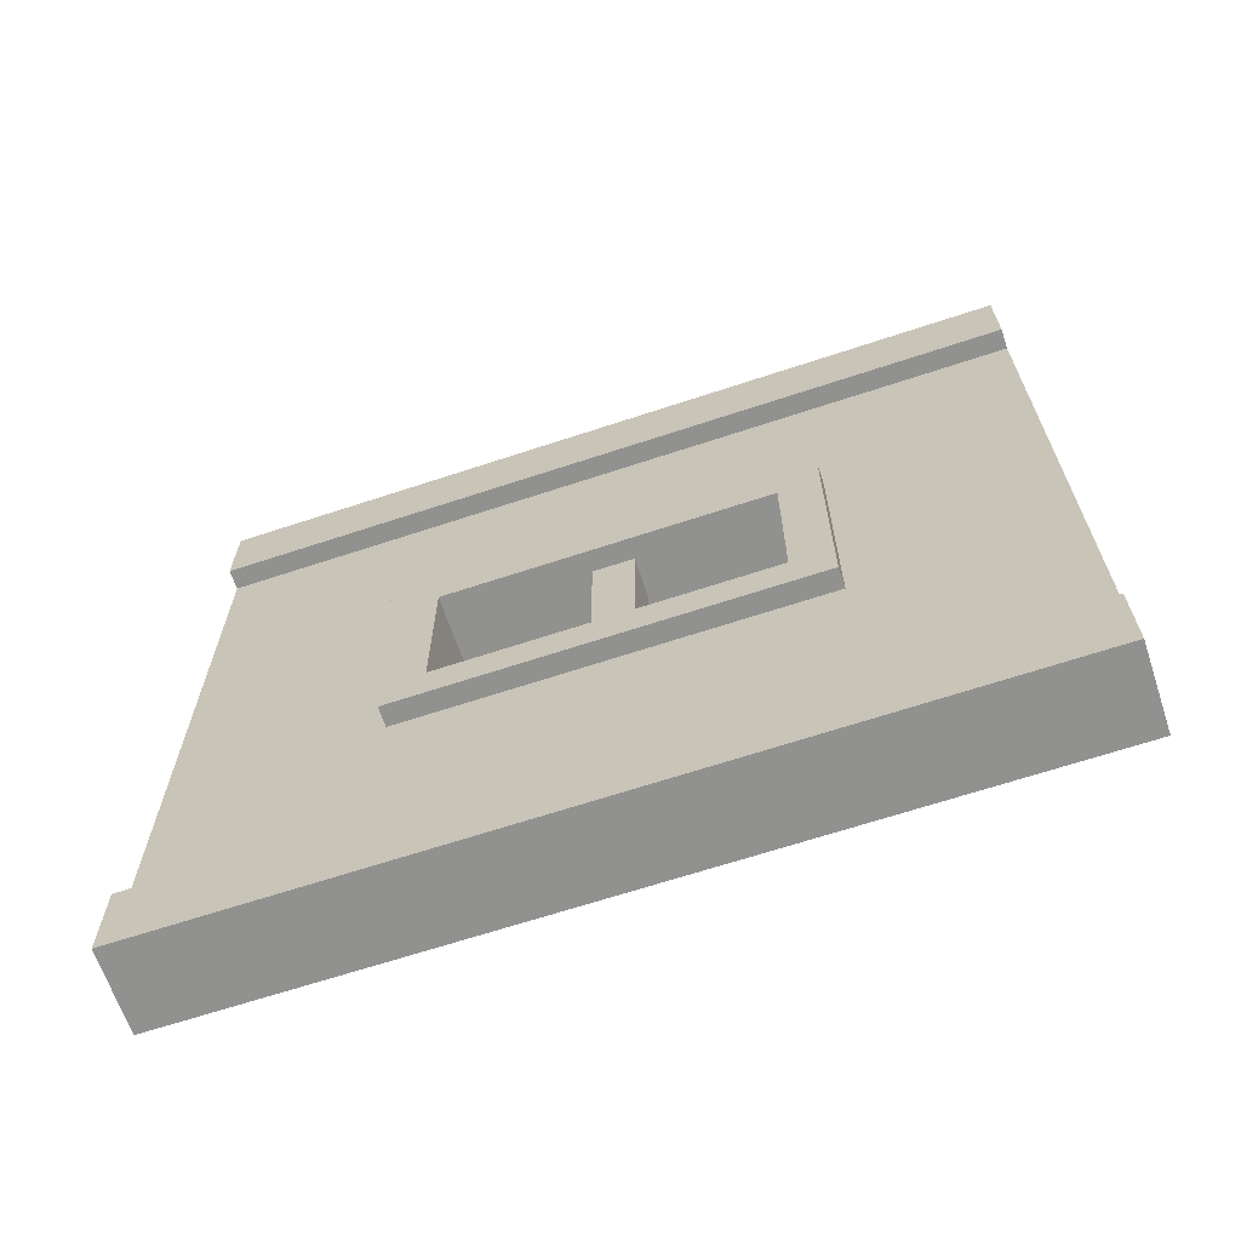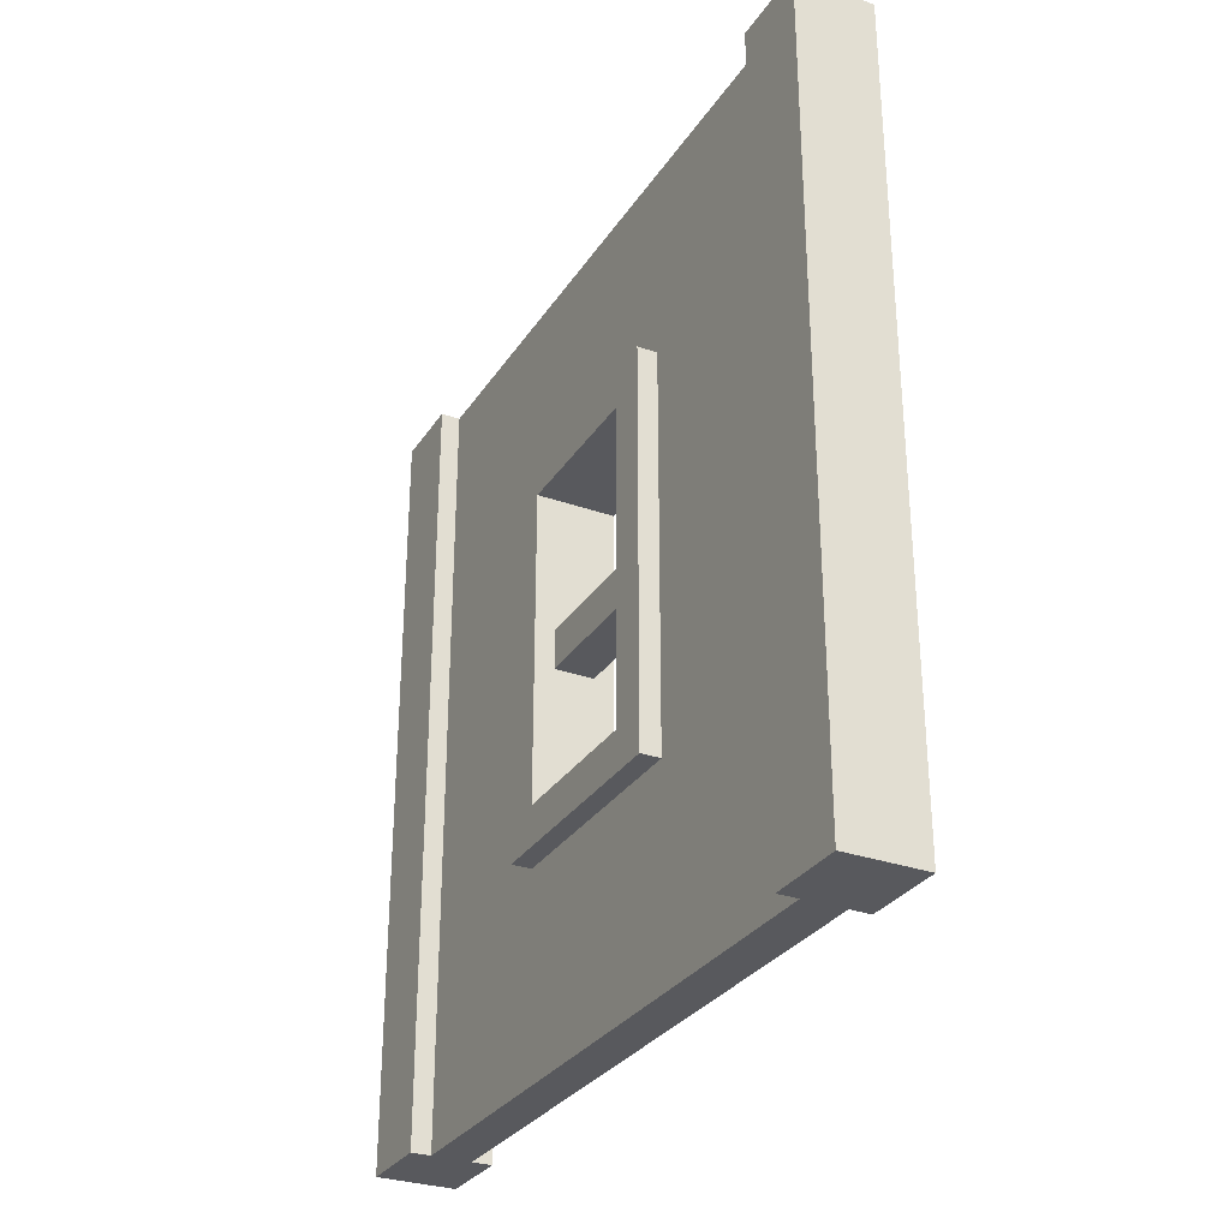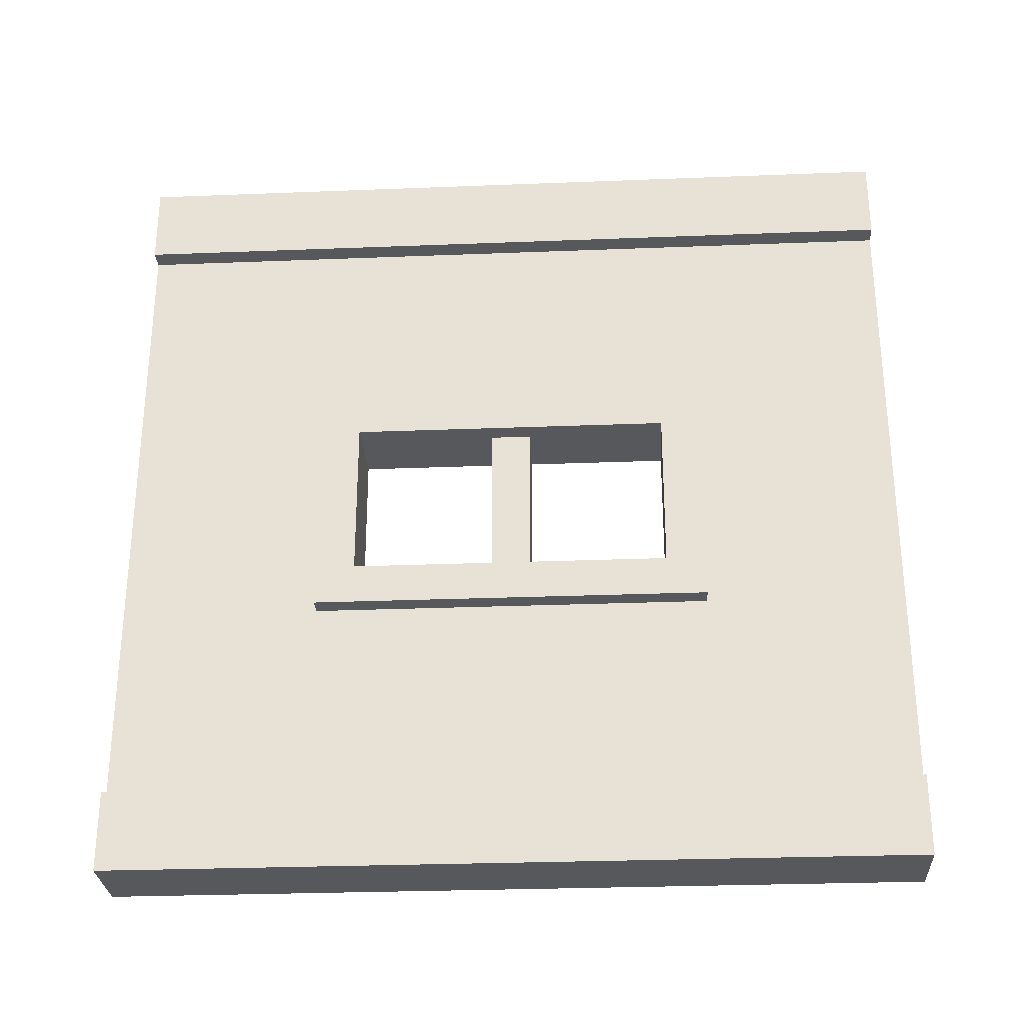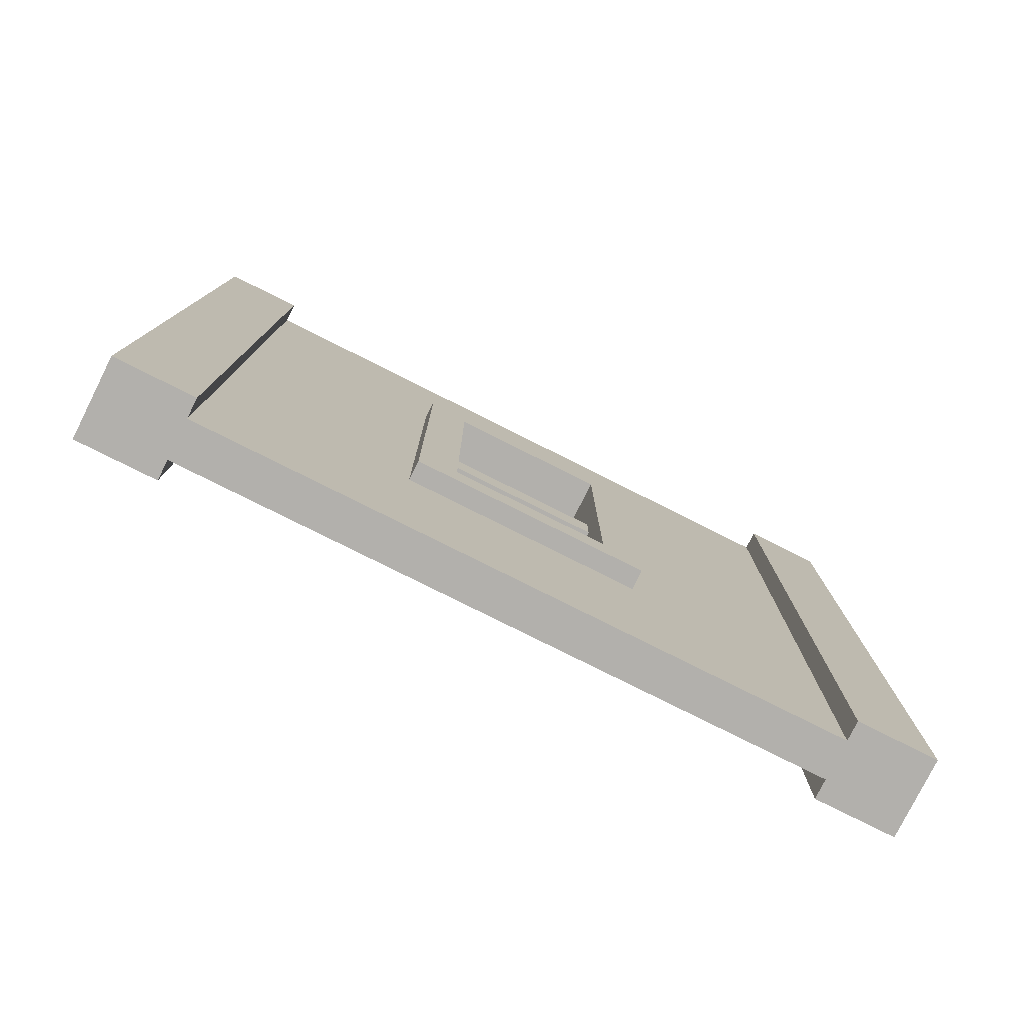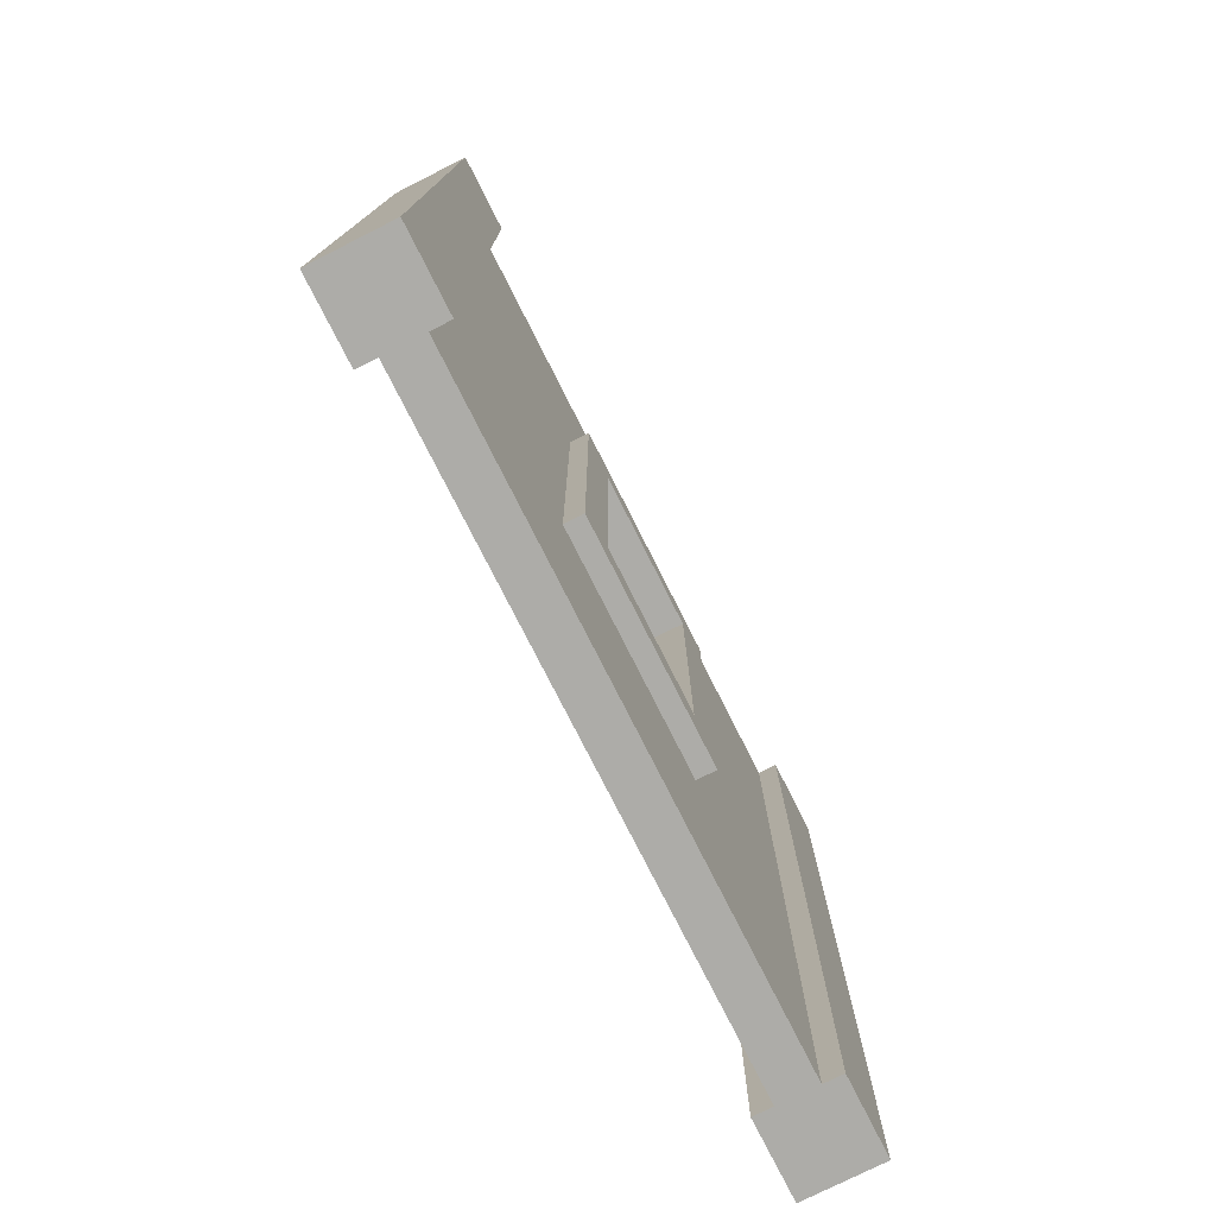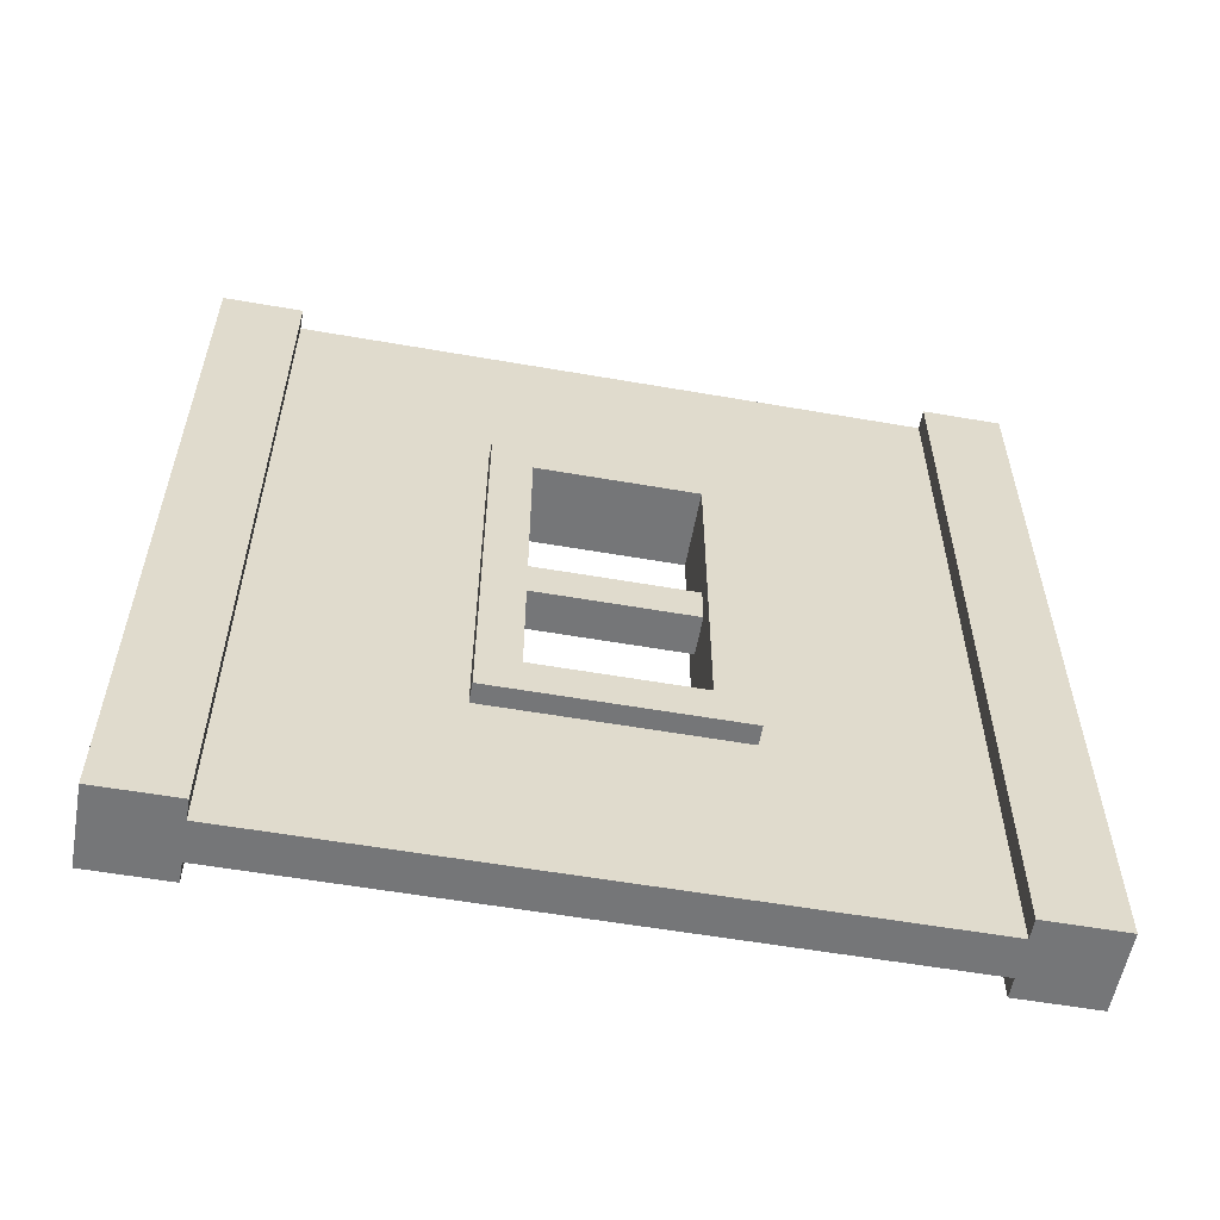
<metadata>
{"format":"obj","ext":"obj","renderer":"f3d","projection":"perspective","resolution":1024,"background":"white","views":[{"elev":-66.0,"azim":108.4,"up":"+Z"},{"elev":-30.2,"azim":152.7,"up":"+Y"},{"elev":-28.4,"azim":93.4,"up":"+Z"},{"elev":-78.7,"azim":63.4,"up":"+Y"},{"elev":-76.7,"azim":-153.2,"up":"+Y"},{"elev":-56.8,"azim":79.7,"up":"+Y"}]}
</metadata>
<code>
v 0.45 0 0
v 0.45 1 0
v 0.45 0 0.1
v 0.45 1 0.1
v 0.55 0 0.1
v 0.55 0 0
v 0.525 0 0.1
v 0.475 0 0.1
v 0.55 0 1
v 0.45 0 1
v 0.55 1 1
v 0.45 1 1
v 0.55 1 0.1
v 0.525 1 0.1
v 0.45 0 0.9
v 0.475 0 0.9
v 0.45 1 0.9
v 0.475 1 0.9
v 0.475 1 0.1
v 0.55 1 0
v 0.55 1 0.9
v 0.55 0 0.9
v 0.525 0 0.9
v 0.525 1 0.9
v 0.475 0.25 0.65
v 0.475 0.25 0.35
v 0.45 0.25 0.65
v 0.45 0.25 0.35
v 0.55 0.3 0.6
v 0.475 0.475 0.6
v 0.45 0.3 0.6
v 0.45 0.7 0.6
v 0.475 0.525 0.6
v 0.525 0.525 0.6
v 0.525 0.475 0.6
v 0.55 0.7 0.6
v 0.525 0.2 0.3
v 0.525 0.75 0.35
v 0.525 0.8 0.3
v 0.525 0.8 0.7
v 0.525 0.75 0.65
v 0.525 0.25 0.65
v 0.525 0.25 0.35
v 0.525 0.2 0.7
v 0.525 0.25 0.7
v 0.55 0.3 0.4
v 0.525 0.475 0.4
v 0.55 0.7 0.4
v 0.525 0.525 0.4
v 0.475 0.525 0.4
v 0.45 0.7 0.4
v 0.475 0.475 0.4
v 0.45 0.3 0.4
v 0.55 0.25 0.35
v 0.55 0.75 0.35
v 0.475 0.75 0.65
v 0.45 0.75 0.65
v 0.55 0.75 0.65
v 0.475 0.75 0.35
v 0.45 0.75 0.35
v 0.475 0.8 0.3
v 0.475 0.2 0.3
v 0.475 0.2 0.7
v 0.475 0.8 0.7
v 0.475 0.25 0.7
v 0.55 0.25 0.65
g wallWoodWindowGlass
f 3 2 1
f 2 3 4
f 7 6 5
f 6 7 1
f 1 7 8
f 1 8 3
f 11 10 9
f 10 11 12
f 13 7 5
f 7 13 14
f 17 16 15
f 16 17 18
f 19 3 8
f 3 19 4
f 2 13 20
f 13 2 14
f 14 2 19
f 19 2 4
f 13 6 20
f 6 13 5
f 11 22 21
f 22 11 9
f 10 17 15
f 17 10 12
f 10 22 9
f 22 10 23
f 23 10 16
f 16 10 15
f 24 22 23
f 22 24 21
f 24 11 21
f 11 24 12
f 12 24 18
f 12 18 17
f 2 6 1
f 6 2 20
f 27 26 25
f 26 27 28
f 31 30 29
f 30 31 32
f 30 32 33
f 33 32 34
f 35 29 30
f 29 35 36
f 36 35 34
f 36 34 32
f 39 38 37
f 38 39 40
f 38 40 41
f 41 40 42
f 43 37 38
f 37 43 44
f 44 43 42
f 44 42 40
f 44 40 45
f 48 47 46
f 47 48 49
f 49 48 50
f 50 48 51
f 52 46 47
f 51 52 50
f 53 52 51
f 52 53 46
f 38 54 43
f 54 38 55
f 56 27 25
f 27 56 57
f 38 58 55
f 58 38 41
f 50 34 49
f 34 50 33
f 53 29 46
f 29 53 31
f 52 33 50
f 33 52 30
f 30 47 35
f 47 30 52
f 34 47 49
f 47 34 35
f 32 48 36
f 48 32 51
f 28 59 26
f 59 28 60
f 62 26 61
f 26 62 63
f 26 63 25
f 25 63 56
f 59 61 26
f 61 59 64
f 64 59 56
f 64 56 63
f 64 63 65
f 66 41 42
f 41 66 58
f 55 48 54
f 48 55 58
f 48 58 36
f 36 58 29
f 46 54 48
f 54 46 66
f 66 46 29
f 66 29 58
f 28 53 60
f 53 28 27
f 53 27 31
f 31 27 32
f 51 60 53
f 60 51 57
f 57 51 32
f 57 32 27
f 60 56 59
f 56 60 57
f 42 54 66
f 54 42 43
f 19 24 14
f 24 19 18
f 16 7 23
f 7 16 8
f 8 62 19
f 62 8 16
f 62 16 63
f 63 16 65
f 65 16 64
f 61 19 62
f 19 61 18
f 18 61 64
f 18 64 16
f 14 39 7
f 39 14 24
f 39 24 40
f 40 24 45
f 45 24 44
f 37 7 39
f 7 37 23
f 23 37 44
f 23 44 24

</code>
